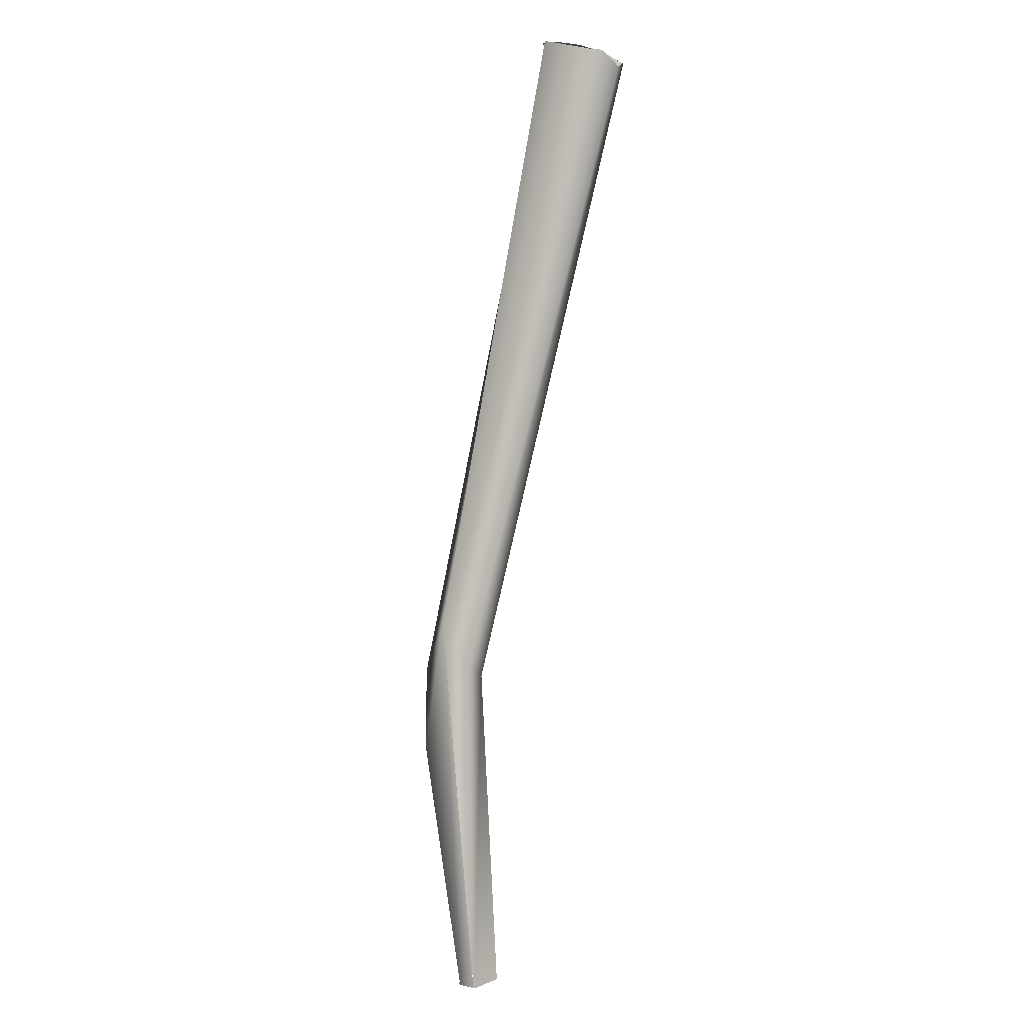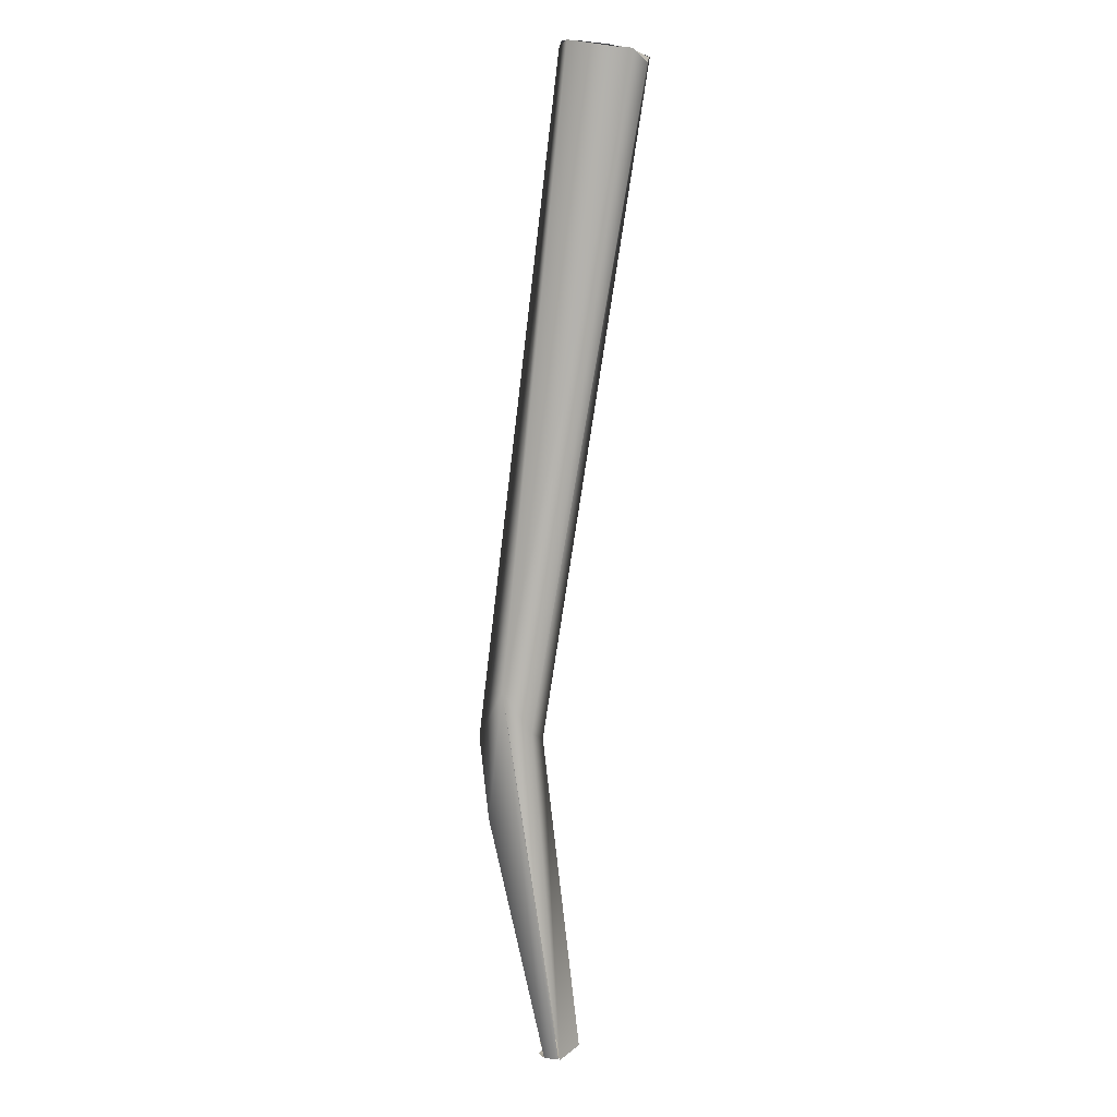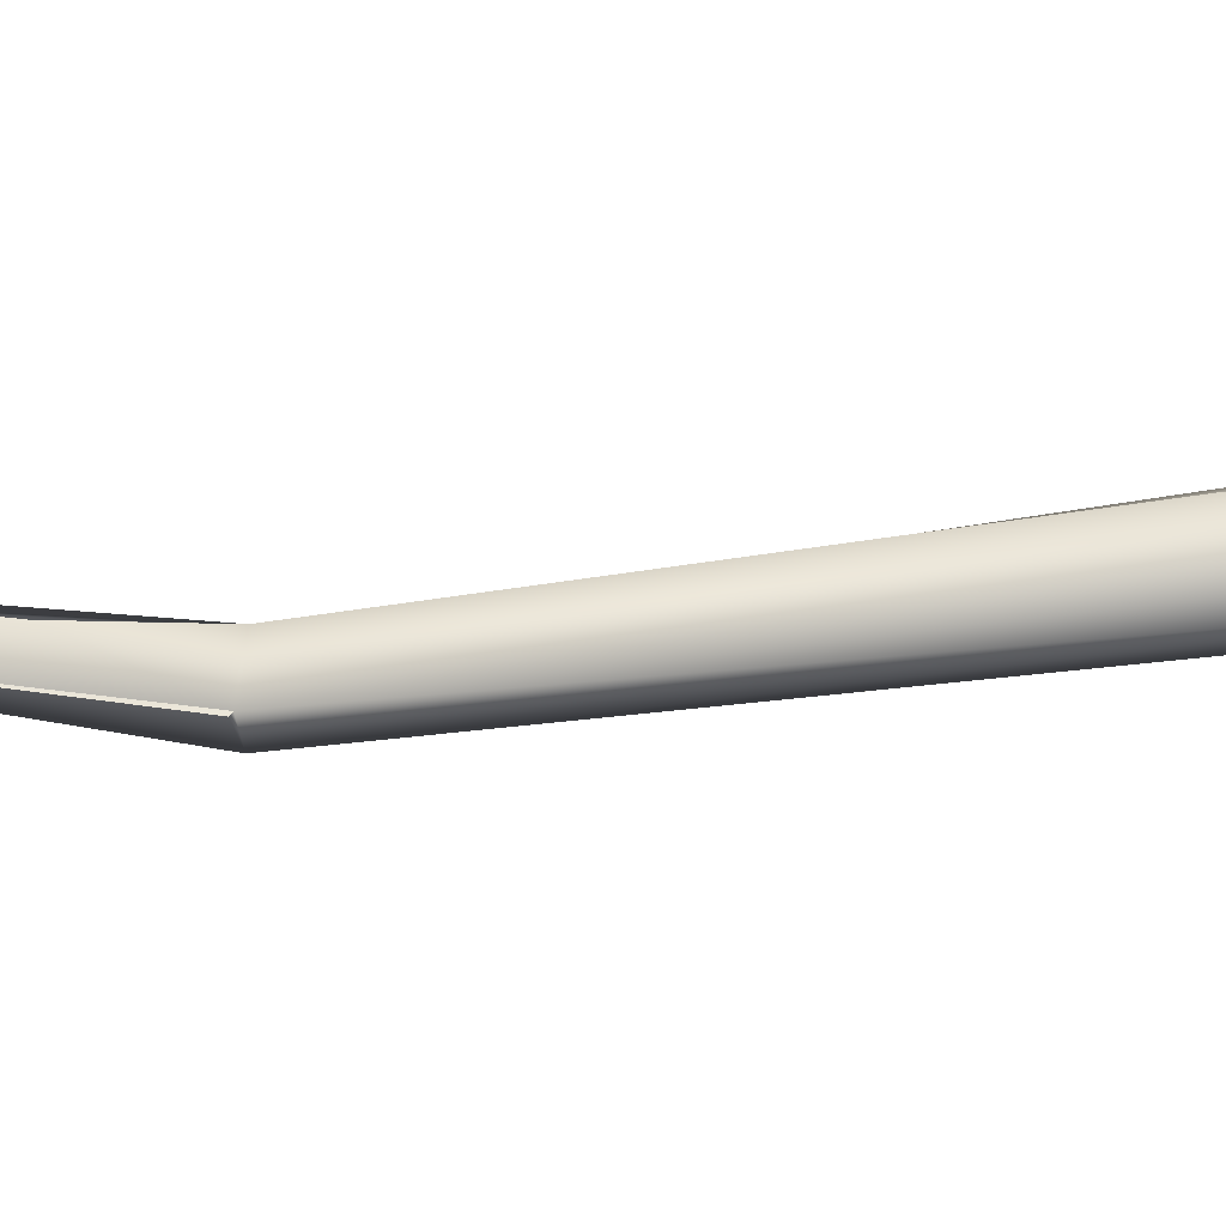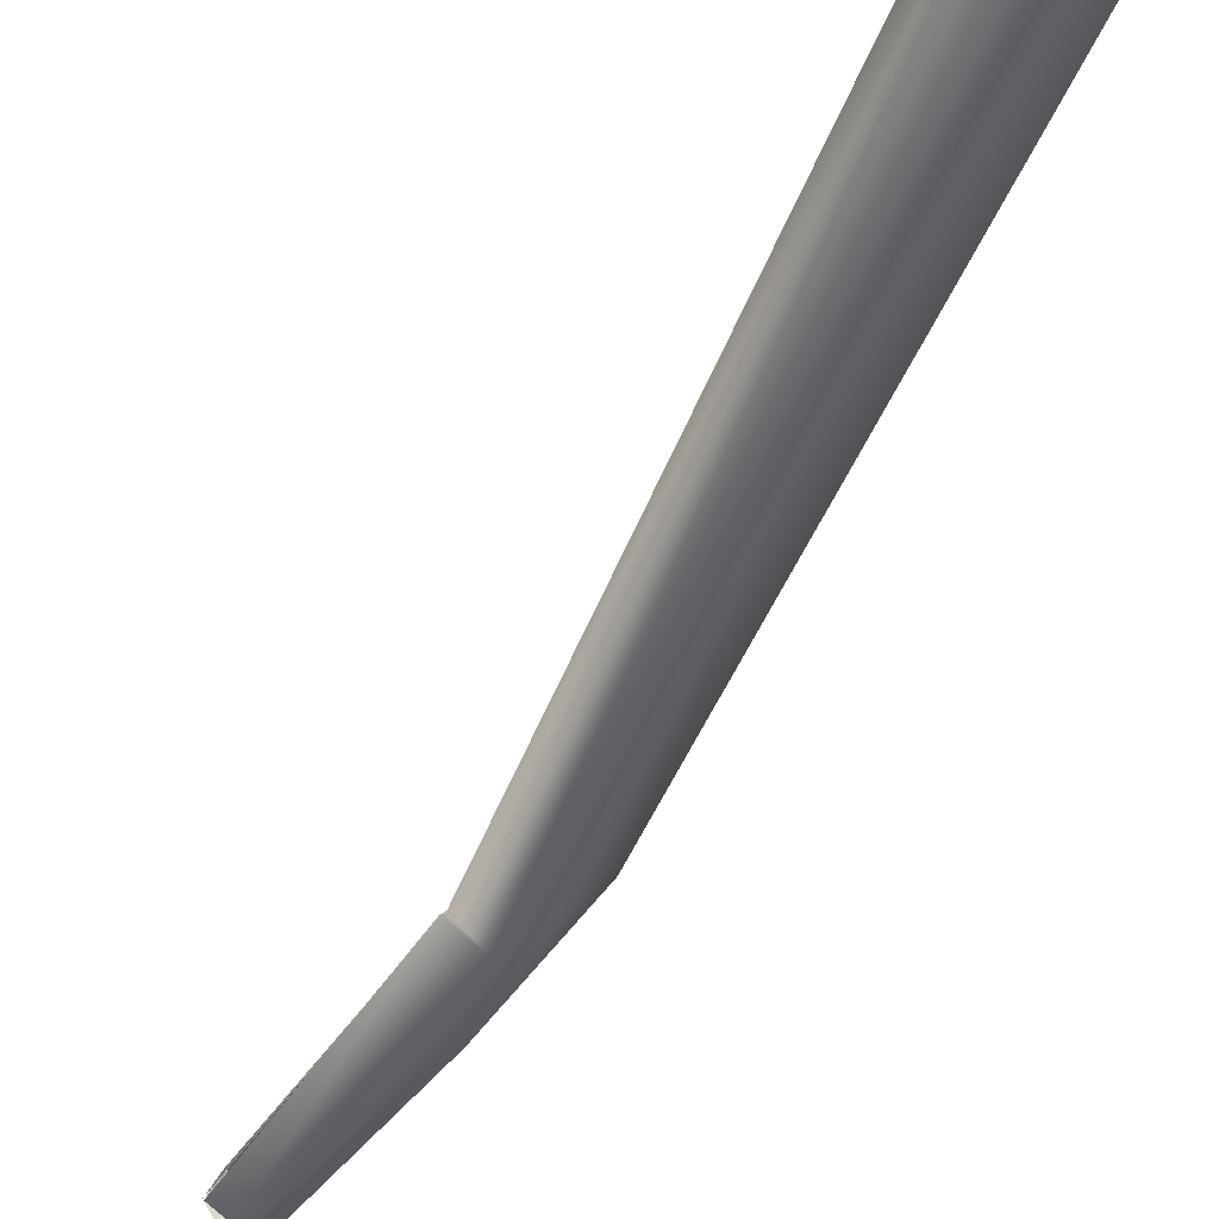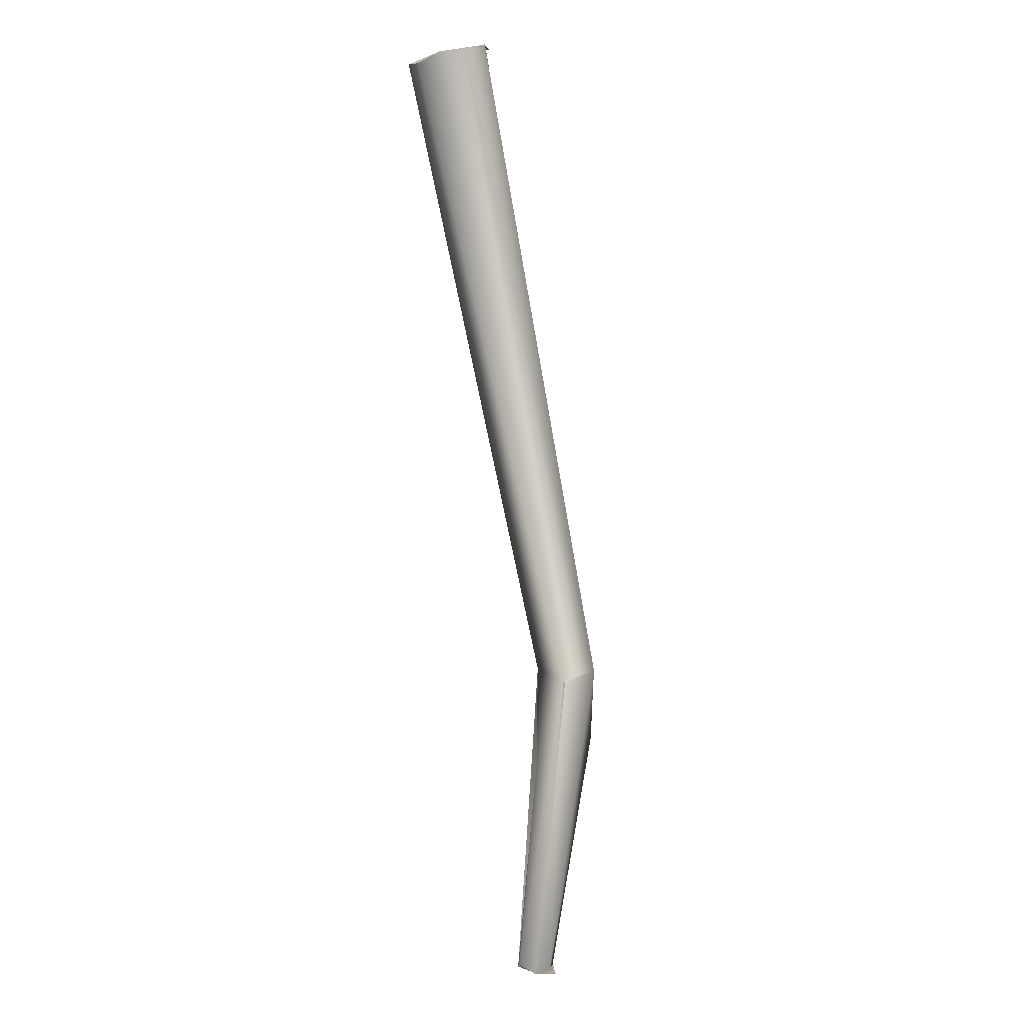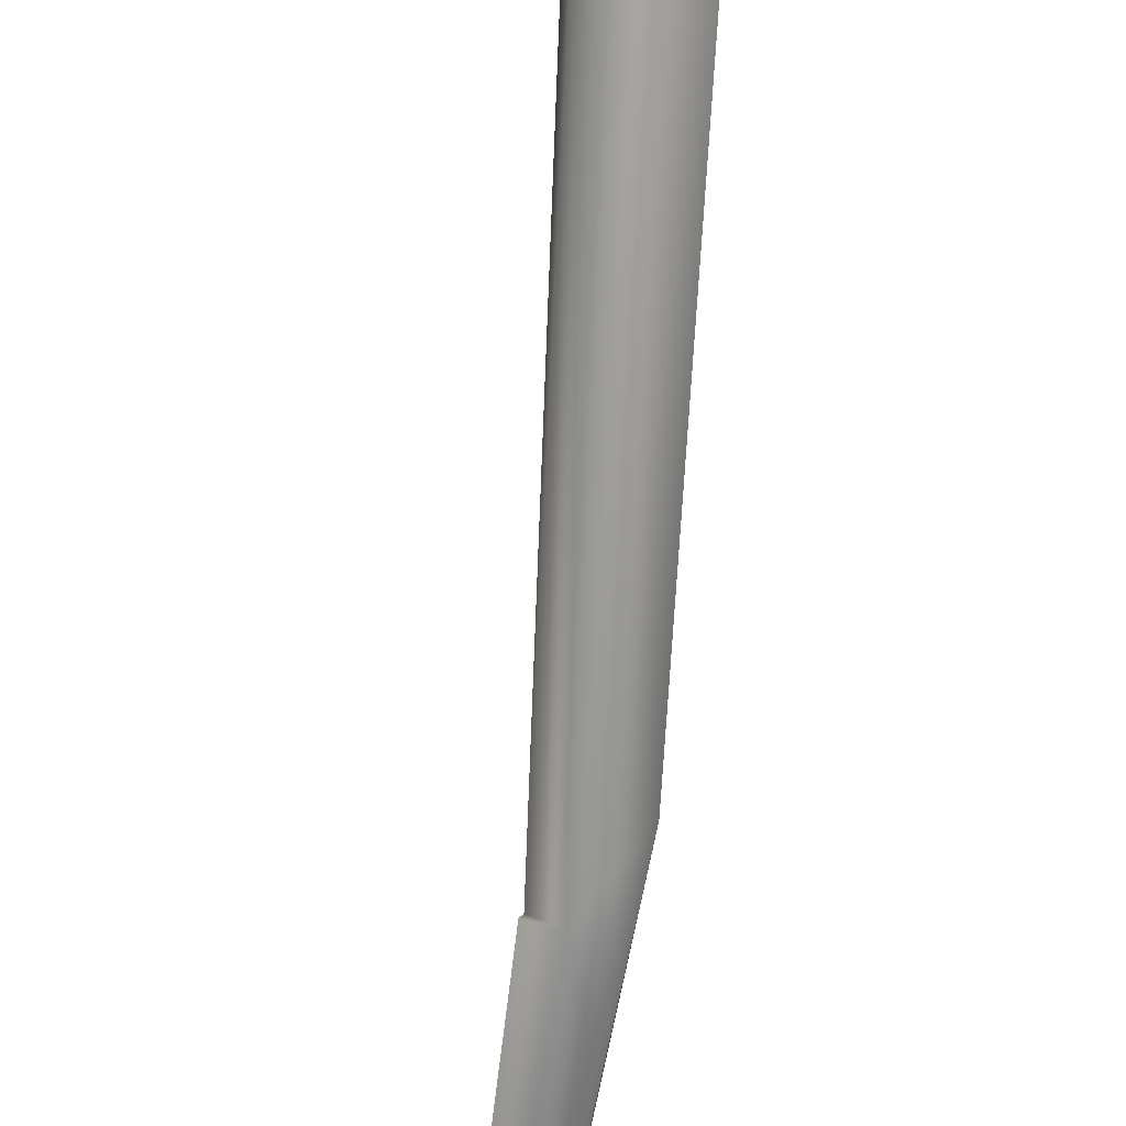
<metadata>
{"format":"obj","ext":"obj","renderer":"f3d","projection":"perspective","resolution":1024,"background":"white","views":[{"elev":22.2,"azim":106.5,"up":"+Z"},{"elev":30.3,"azim":94.9,"up":"+Z"},{"elev":16.8,"azim":-117.0,"up":"+Y"},{"elev":-49.0,"azim":-46.0,"up":"+Y"},{"elev":-15.5,"azim":-76.5,"up":"+Z"},{"elev":-70.5,"azim":-26.0,"up":"+Y"}]}
</metadata>
<code>
o FJ2886.obj_grp1.1528
v 0.5155 -0.4455 5.506
v 0.5627 -0.4629 5.395
v 0.5135 -0.4503 5.507
v 0.5204 -0.4422 5.509
v 0.5155 -0.4455 5.506
v 0.5135 -0.4503 5.507
v 0.5204 -0.4423 5.509
v 0.5144 -0.4548 5.507
v 0.5177 -0.458 5.51
v 0.5144 -0.4548 5.507
v 0.5178 -0.4578 5.51
v 0.5674 -0.4567 5.398
v 0.5702 -0.4584 5.401
v 0.5234 -0.4424 5.509
v 0.5234 -0.4424 5.509
v 0.5204 -0.4423 5.509
v 0.5256 -0.4447 5.512
v 0.5266 -0.4447 5.512
v 0.5256 -0.4447 5.512
v 0.57 -0.4636 5.41
v 0.5662 -0.4683 5.397
v 0.5283 -0.4487 5.513
v 0.5251 -0.457 5.513
v 0.5277 -0.454 5.514
v 0.5272 -0.4559 5.514
v 0.5624 -0.4633 5.394
v 0.5727 -0.4552 5.38
v 0.5847 -0.455 5.341
v 0.5746 -0.4659 5.385
v 0.5814 -0.453 5.34
v 0.5824 -0.4494 5.342
v 0.5844 -0.4486 5.341
v 0.5824 -0.4494 5.342
v 0.5845 -0.4488 5.341
v 0.5817 -0.453 5.34
v 0.5817 -0.453 5.34
v 0.5894 -0.4518 5.342
v 0.5845 -0.4488 5.341
v 0.5858 -0.456 5.34
v 0.5817 -0.453 5.34
v 0.5817 -0.453 5.34
v 0.5859 -0.4556 5.341
v 0.5831 -0.456 5.341
v 0.5888 -0.4519 5.342
v 0.5889 -0.4547 5.342
v 0.5892 -0.452 5.342
v 0.5889 -0.4547 5.342
f 1 2 3
f 5 6 7
f 2 8 3
f 6 10 11
f 1 12 2
f 1 4 12
f 4 13 12
f 4 14 13
f 15 16 17
f 6 19 7
f 8 21 9
f 22 19 6
f 23 24 6
f 11 23 6
f 22 6 24
f 13 14 18
f 25 20 18
f 26 21 2
f 8 2 21
f 18 20 13
f 20 9 21
f 25 9 20
f 12 27 2
f 20 21 29
f 2 31 30
f 27 32 31
f 33 34 35
f 36 28 26
f 12 13 37
f 32 12 37
f 38 39 40
f 41 42 43
f 38 44 39
f 31 2 27
f 37 13 20
f 28 45 29
f 45 20 29
f 45 46 20
f 21 26 28
f 29 21 28
f 47 39 44

</code>
